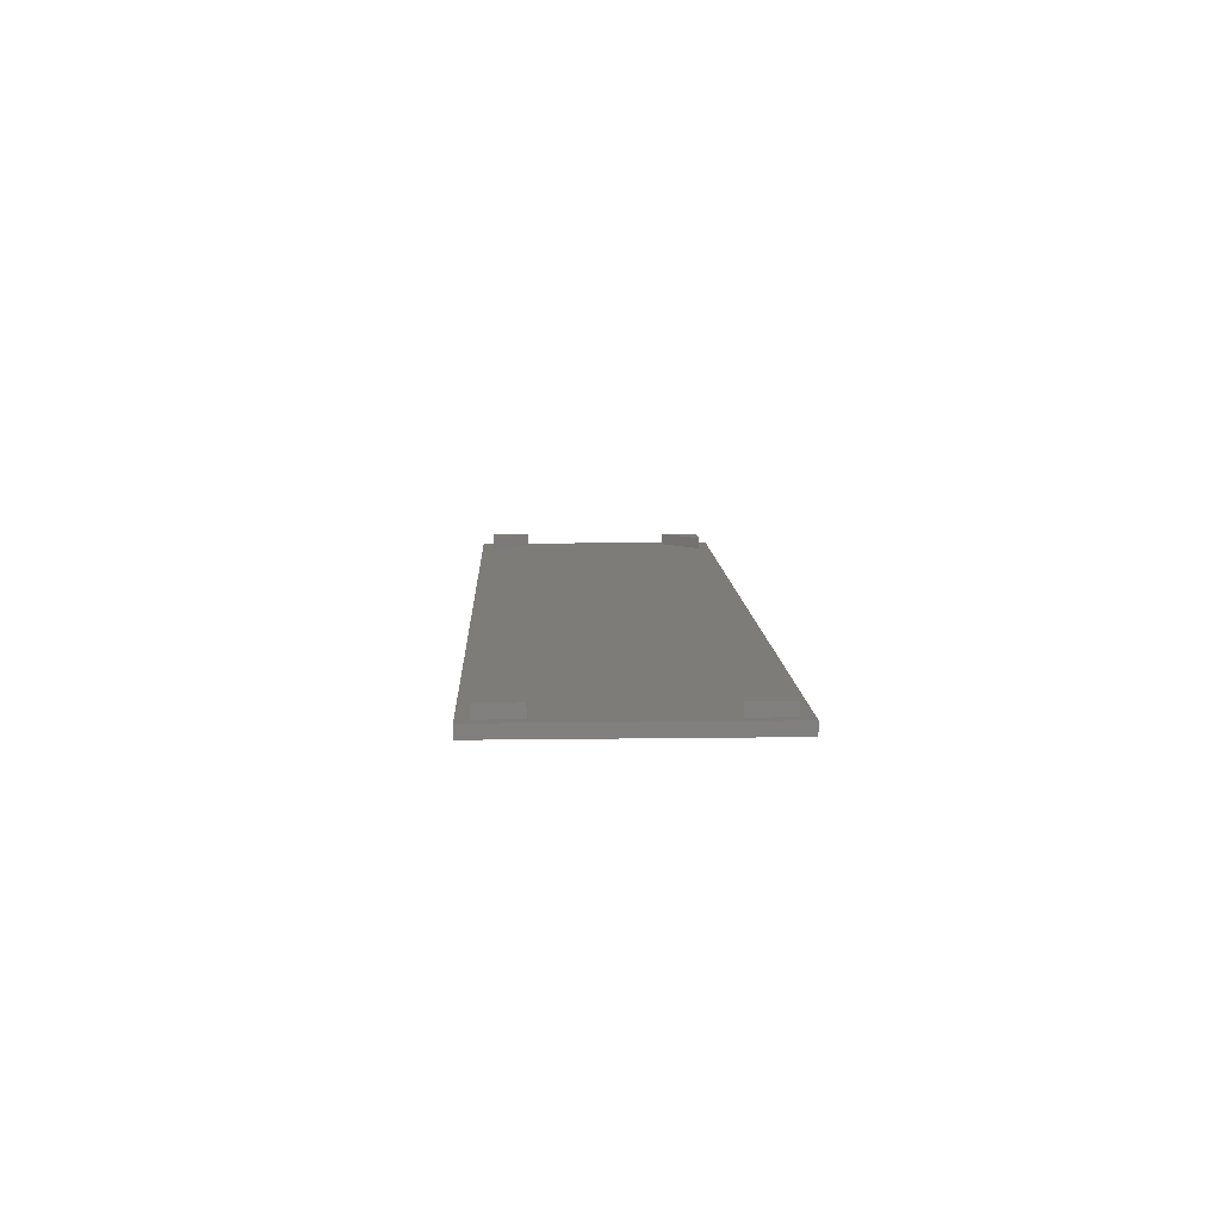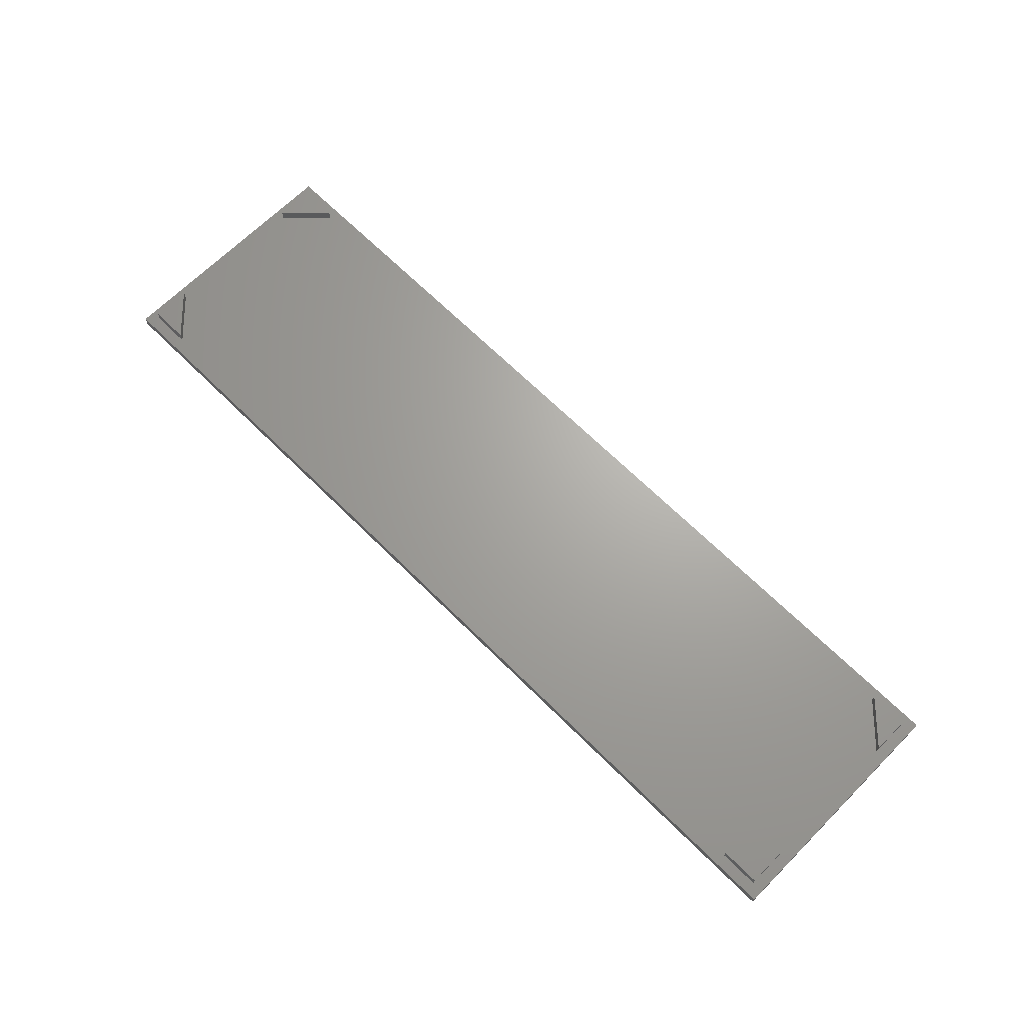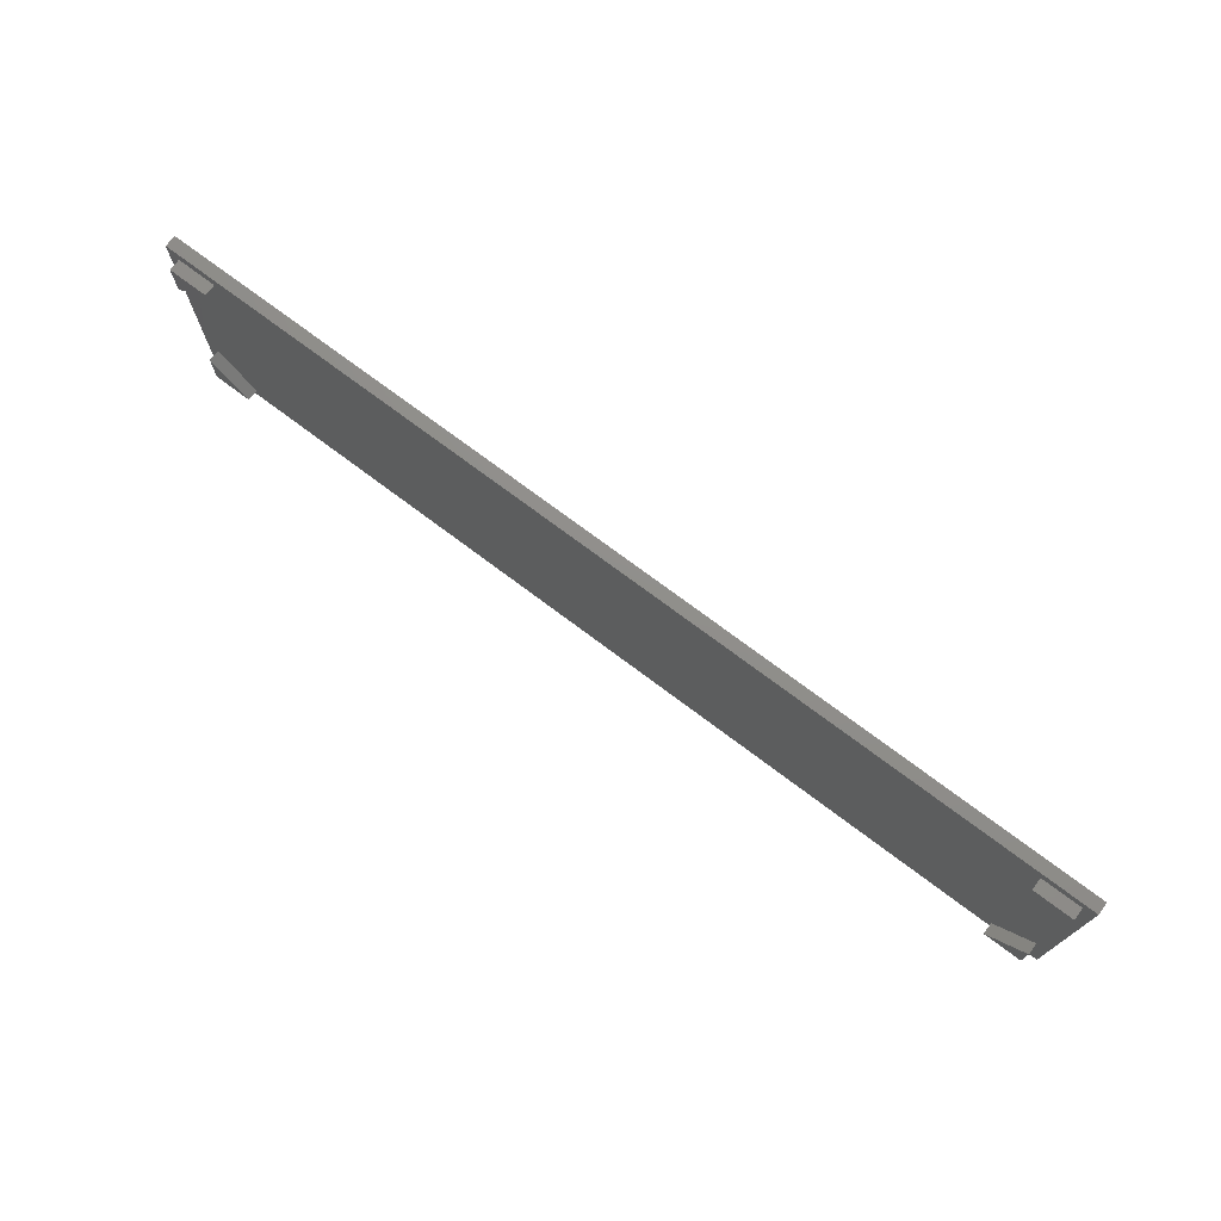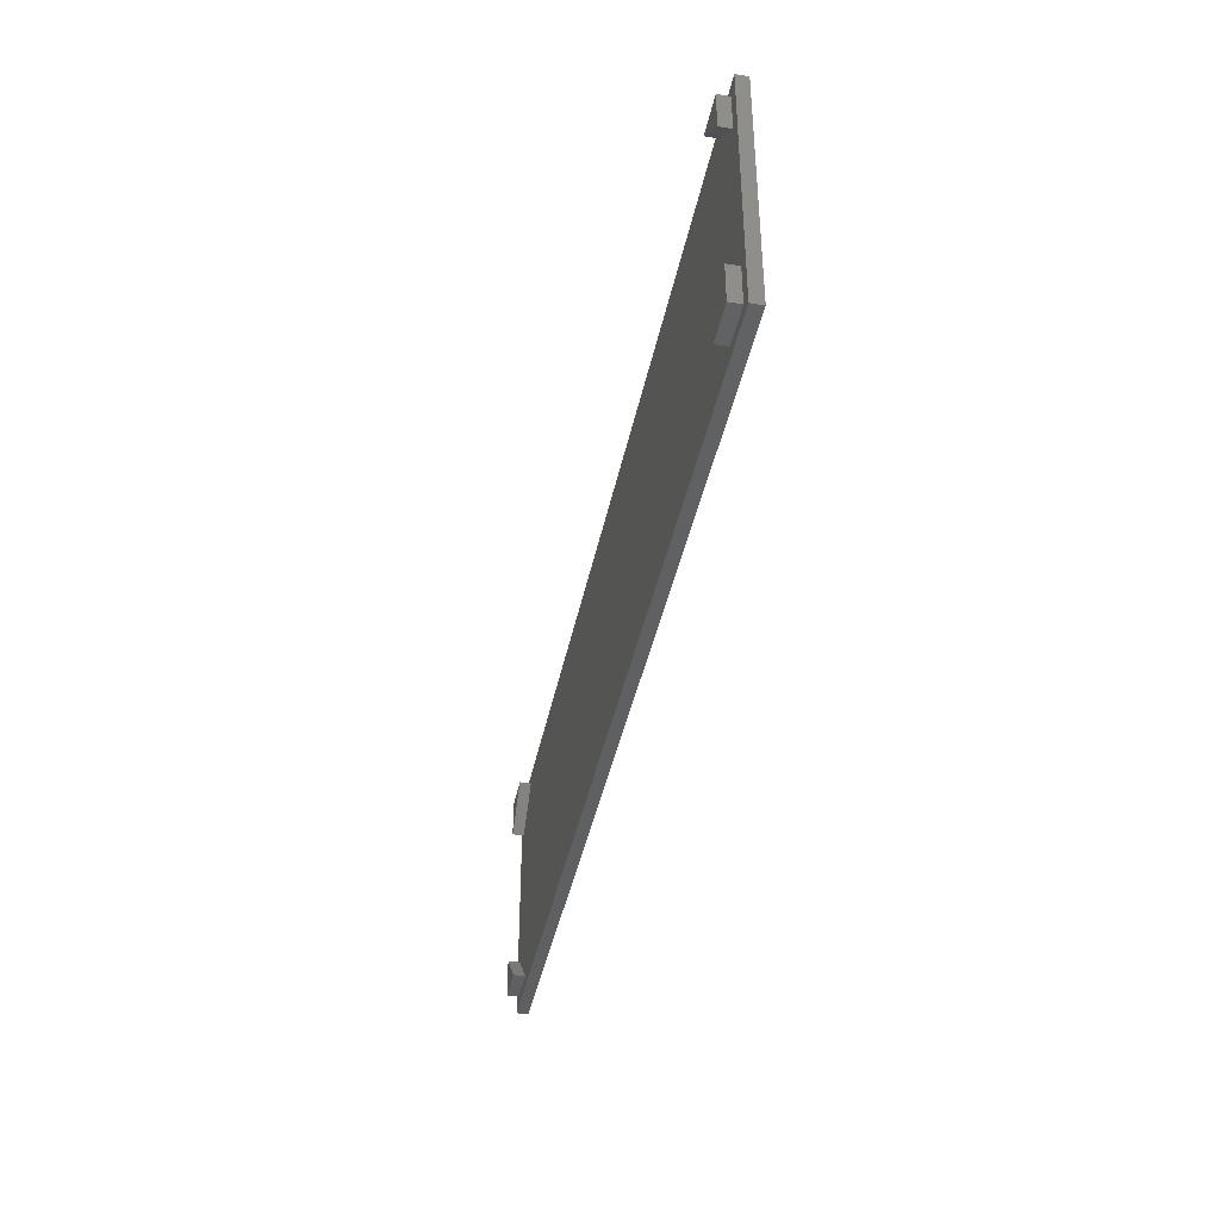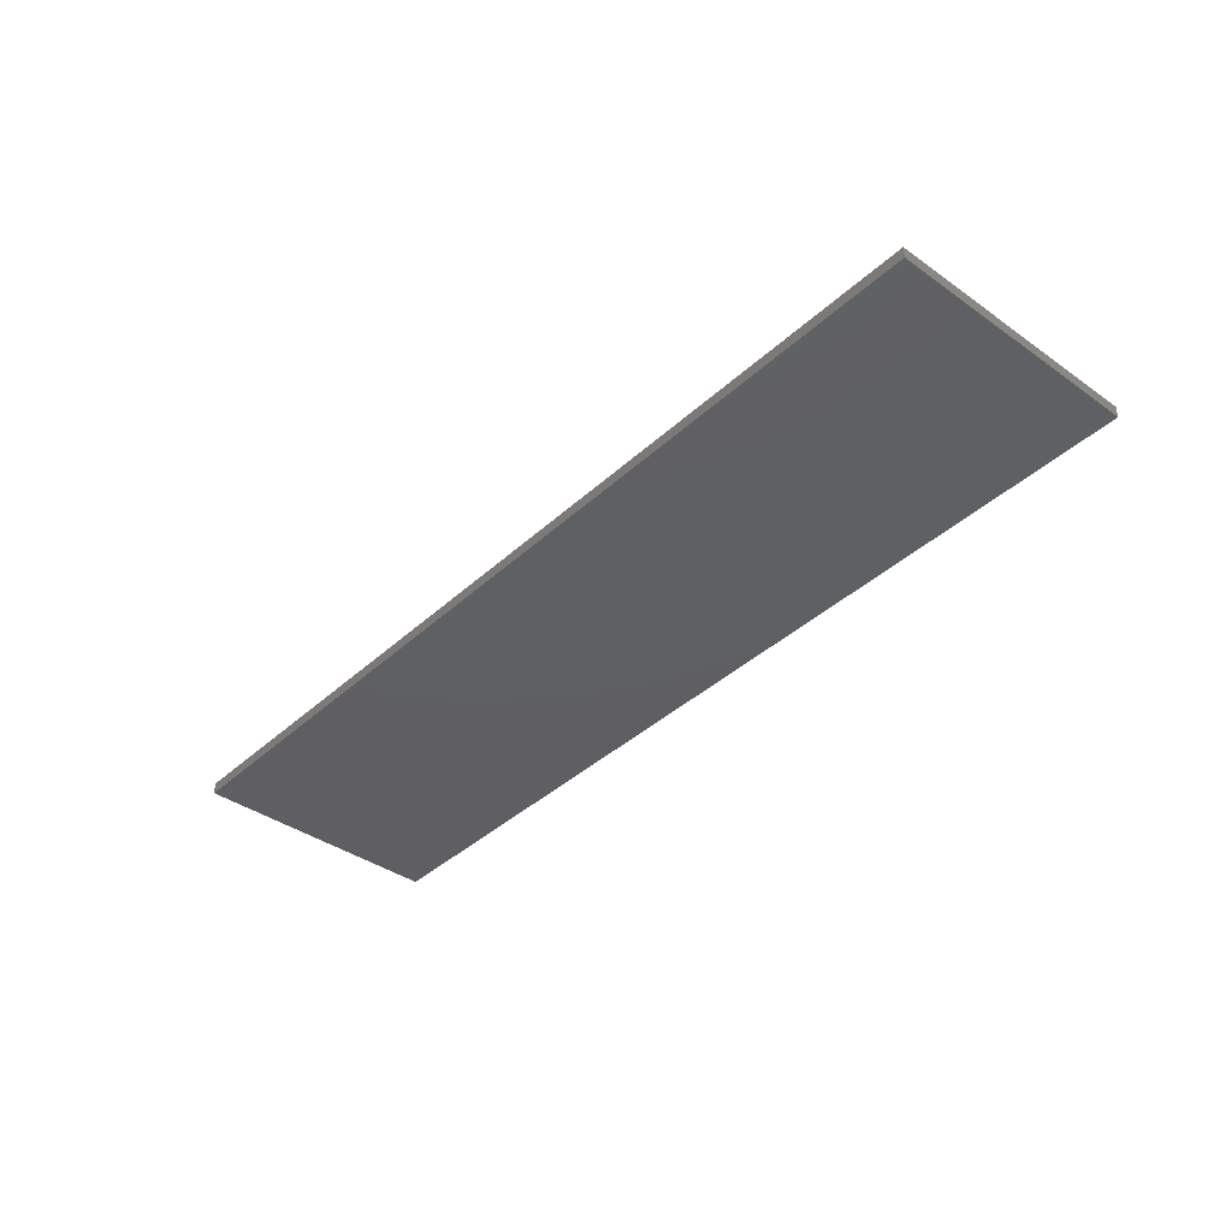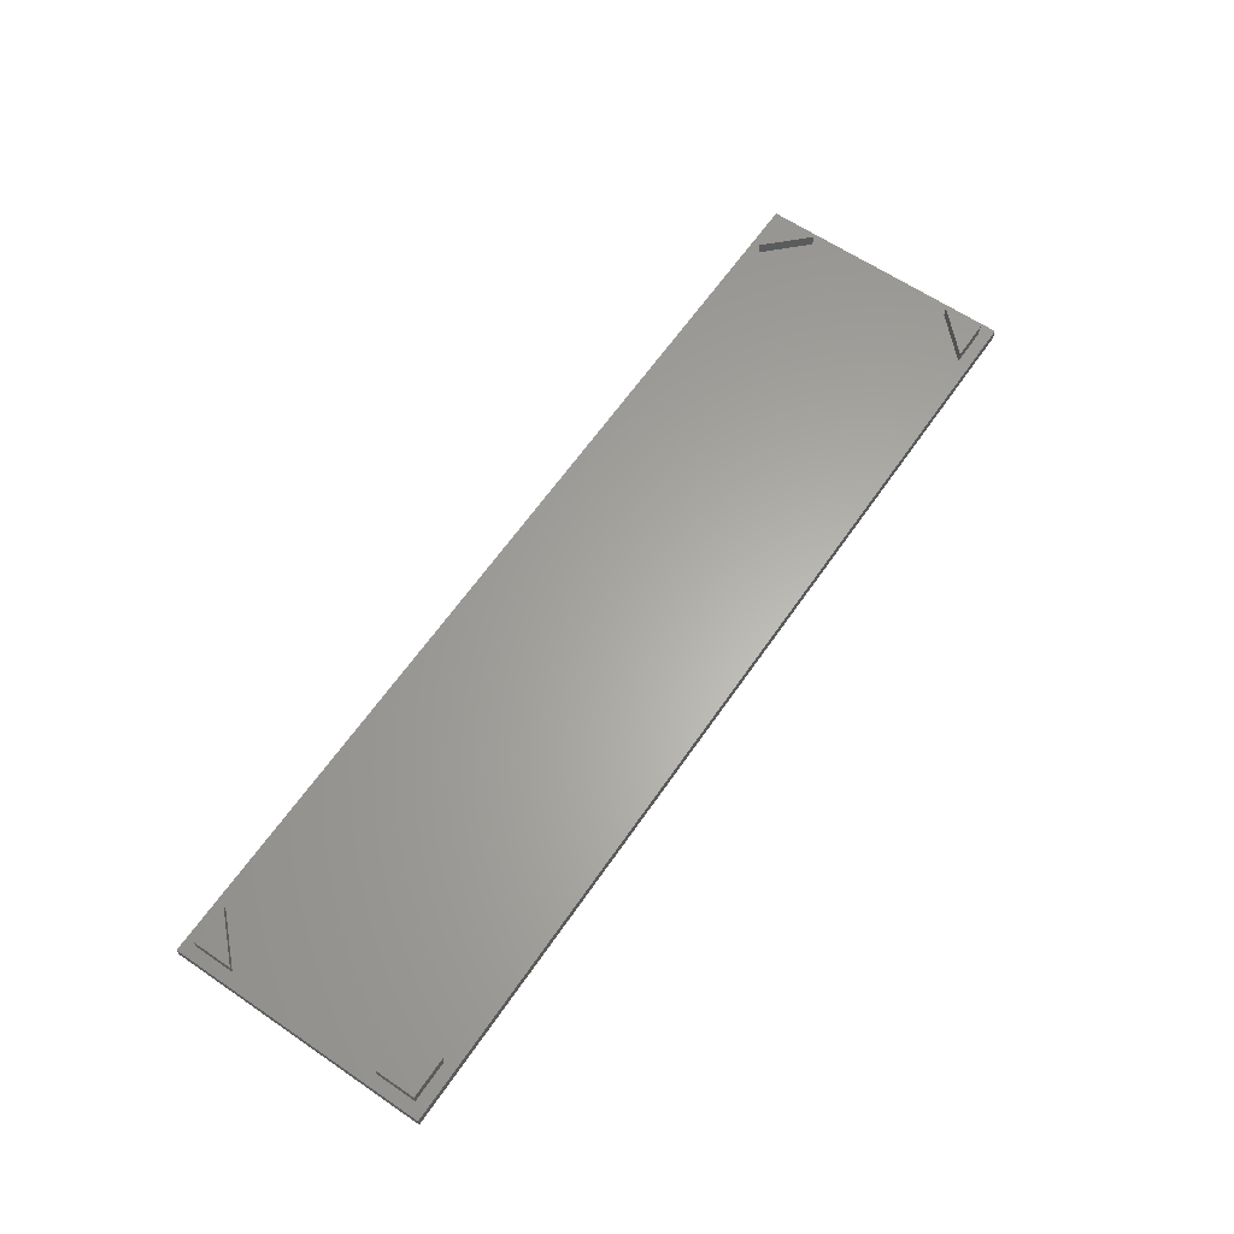
<metadata>
{"format":"stl","ext":"stl","renderer":"f3d","projection":"perspective","resolution":1024,"background":"white","views":[{"elev":9.5,"azim":87.8,"up":"+Z"},{"elev":67.2,"azim":-135.1,"up":"+Z"},{"elev":73.2,"azim":37.0,"up":"+Y"},{"elev":-40.7,"azim":78.7,"up":"+Y"},{"elev":-39.3,"azim":48.6,"up":"+Z"},{"elev":62.9,"azim":124.5,"up":"+Z"}]}
</metadata>
<code>
# stl→obj: 68 verts, 132 faces
v -8 190.5 3
v -53 210 3
v -18 180.5 3
v -5 210 3
v -5 177.5 3
v -8 180.5 3
v -53 177.5 3
v -53 180.5 3
v -101 180.5 3
v -101 210 3
v -149 210 3
v -149 229.5 3
v -197 229.5 3
v -197 242.5 3
v -232 239.5 3
v -245 242.5 3
v -242 239.5 3
v -242 229.5 3
v -232 180.5 3
v -197 210 3
v -242 190.5 3
v -197 180.5 3
v -197 177.5 3
v -245 177.5 3
v -242 180.5 3
v -245 210 3
v -8 229.5 3
v -53 229.5 3
v -18 239.5 3
v -53 242.5 3
v -5 242.5 3
v -101 242.5 3
v -101 229.5 3
v -149 242.5 3
v -149 177.5 3
v -149 180.5 3
v -101 177.5 3
v -8 239.5 3
v -53 242.5 0
v -5 242.5 0
v -53 210 0
v -101 210 0
v -101 177.5 0
v -149 177.5 0
v -149 210 0
v -197 177.5 0
v -197 210 0
v -149 242.5 0
v -197 242.5 0
v -101 242.5 0
v -5 177.5 0
v -53 177.5 0
v -5 210 0
v -245 177.5 0
v -245 210 0
v -245 242.5 0
v -232 180.5 6
v -242 190.5 6
v -242 180.5 6
v -242 229.5 6
v -232 239.5 6
v -242 239.5 6
v -8 190.5 6
v -18 180.5 6
v -8 180.5 6
v -18 239.5 6
v -8 229.5 6
v -8 239.5 6
f 1 2 3
f 1 4 2
f 1 5 4
f 1 6 5
f 5 6 3
f 7 3 8
f 9 8 10
f 11 10 12
f 13 12 14
f 15 14 16
f 17 16 18
f 17 15 16
f 19 20 21
f 19 22 20
f 19 23 22
f 19 24 23
f 19 25 24
f 24 25 21
f 26 21 20
f 18 20 13
f 15 13 14
f 15 18 13
f 2 4 27
f 28 27 29
f 30 29 31
f 30 28 29
f 30 32 28
f 28 32 33
f 2 33 10
f 8 2 10
f 8 3 2
f 32 34 33
f 33 34 12
f 10 33 12
f 34 14 12
f 16 26 18
f 18 26 20
f 26 24 21
f 23 35 22
f 22 35 36
f 20 36 11
f 13 11 12
f 13 20 11
f 35 37 36
f 36 37 9
f 11 9 10
f 11 36 9
f 37 7 9
f 9 7 8
f 7 5 3
f 2 27 28
f 33 2 28
f 31 29 38
f 27 31 38
f 27 4 31
f 36 20 22
f 39 40 41
f 42 41 43
f 44 42 43
f 44 45 42
f 44 46 45
f 45 46 47
f 48 47 49
f 48 45 47
f 48 50 45
f 45 50 42
f 42 50 39
f 41 42 39
f 51 52 53
f 53 52 41
f 40 53 41
f 52 43 41
f 46 54 47
f 47 54 55
f 49 55 56
f 49 47 55
f 24 54 23
f 23 54 46
f 35 46 44
f 37 44 43
f 7 43 52
f 5 52 51
f 5 7 52
f 23 46 35
f 35 44 37
f 37 43 7
f 16 56 26
f 26 56 55
f 24 55 54
f 24 26 55
f 31 40 30
f 30 40 39
f 32 39 50
f 34 50 48
f 14 48 49
f 16 49 56
f 16 14 49
f 30 39 32
f 32 50 34
f 34 48 14
f 5 51 4
f 4 51 53
f 31 53 40
f 31 4 53
f 57 19 58
f 58 19 21
f 57 58 59
f 25 59 21
f 21 59 58
f 19 57 25
f 25 57 59
f 60 18 61
f 61 18 15
f 60 61 62
f 17 62 15
f 15 62 61
f 18 60 17
f 17 60 62
f 63 1 64
f 64 1 3
f 63 64 65
f 6 65 3
f 3 65 64
f 1 63 6
f 6 63 65
f 66 29 67
f 67 29 27
f 66 67 68
f 29 66 38
f 38 66 68
f 38 68 27
f 27 68 67

</code>
